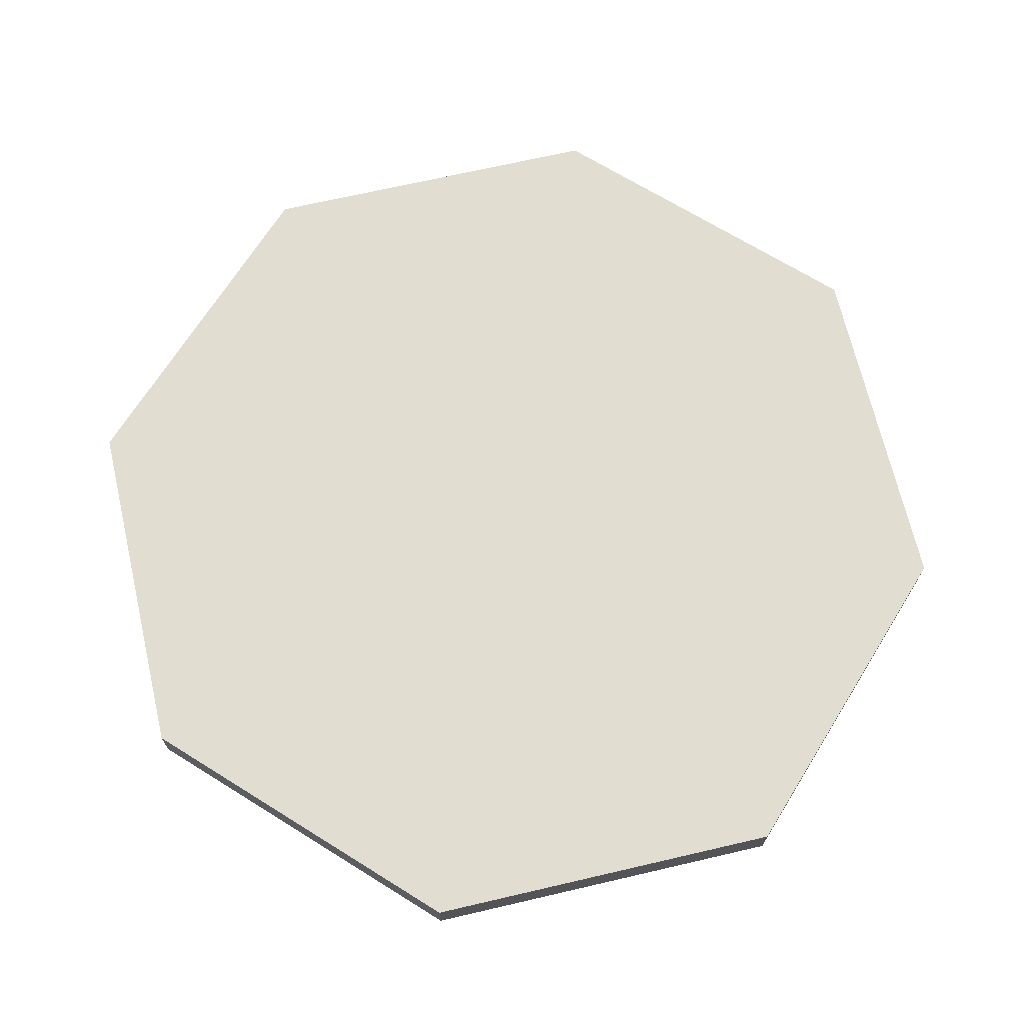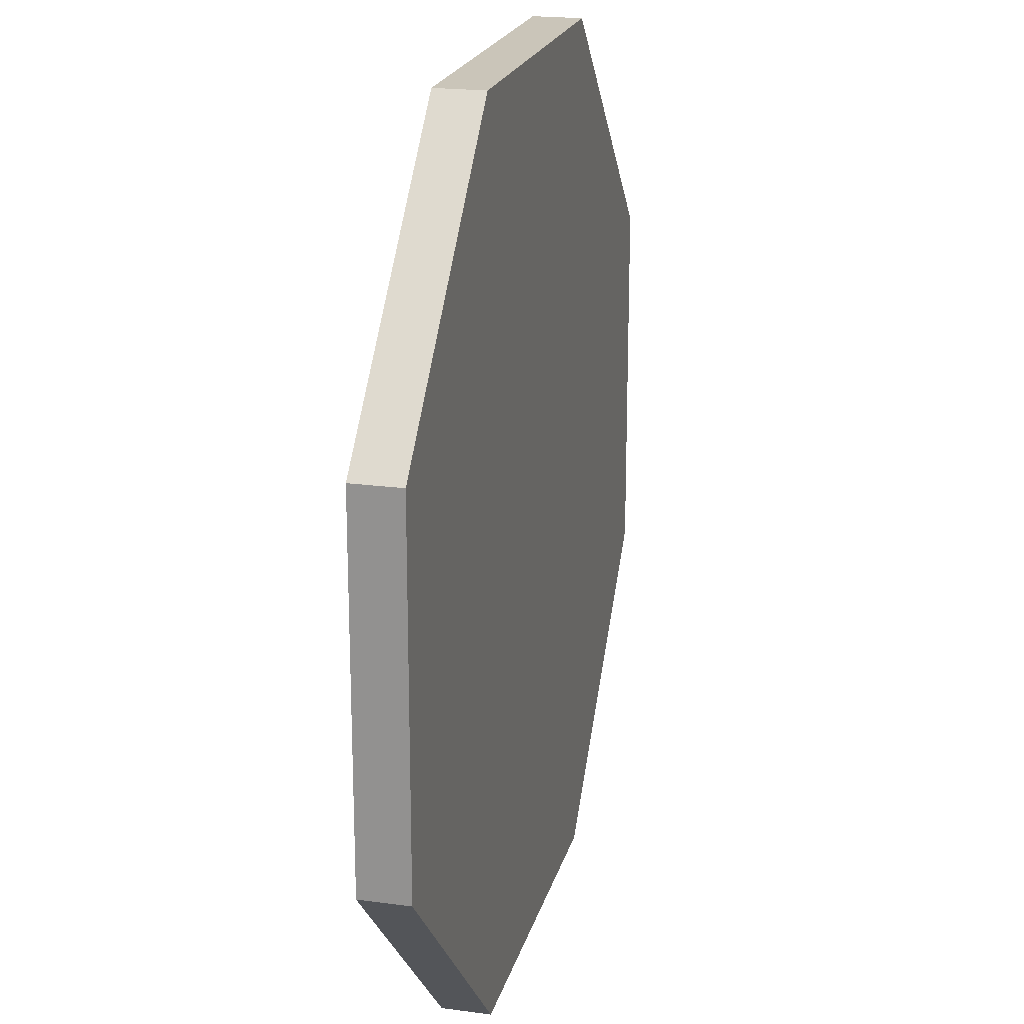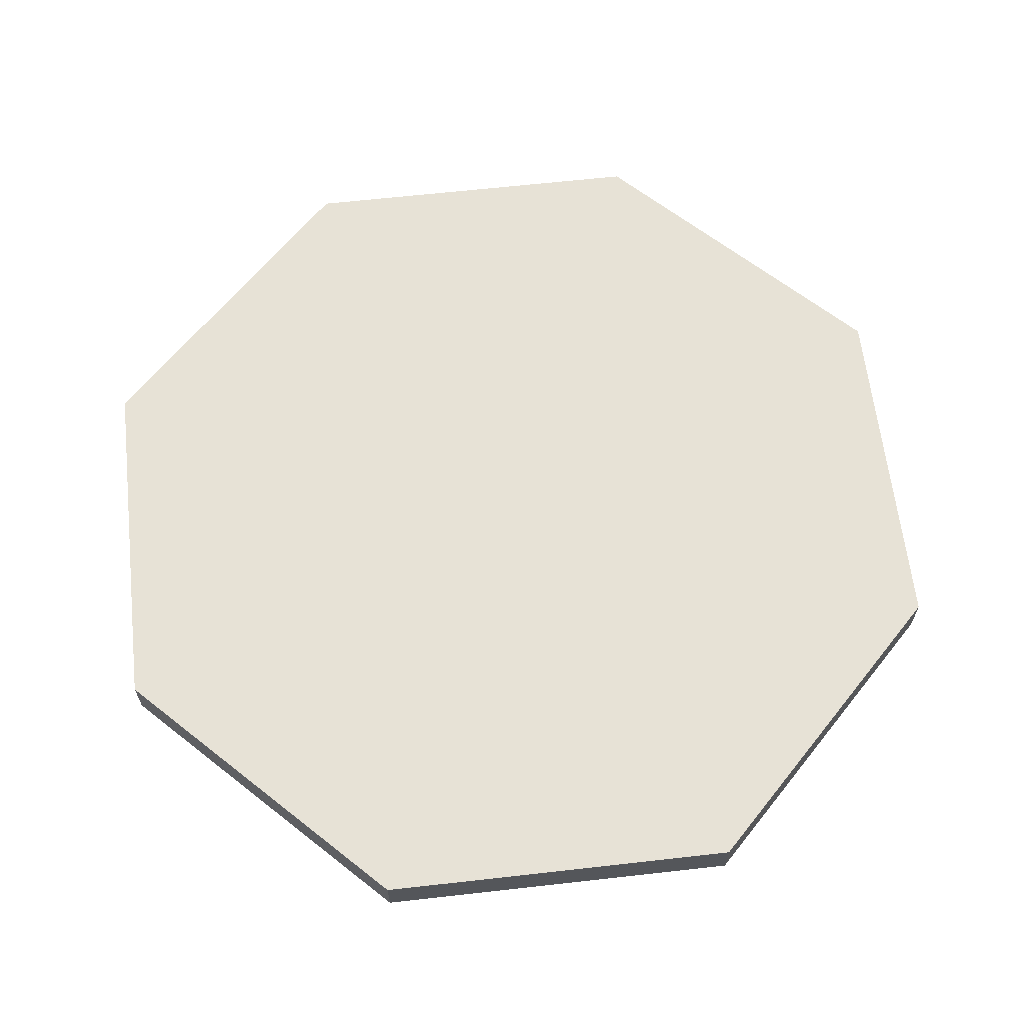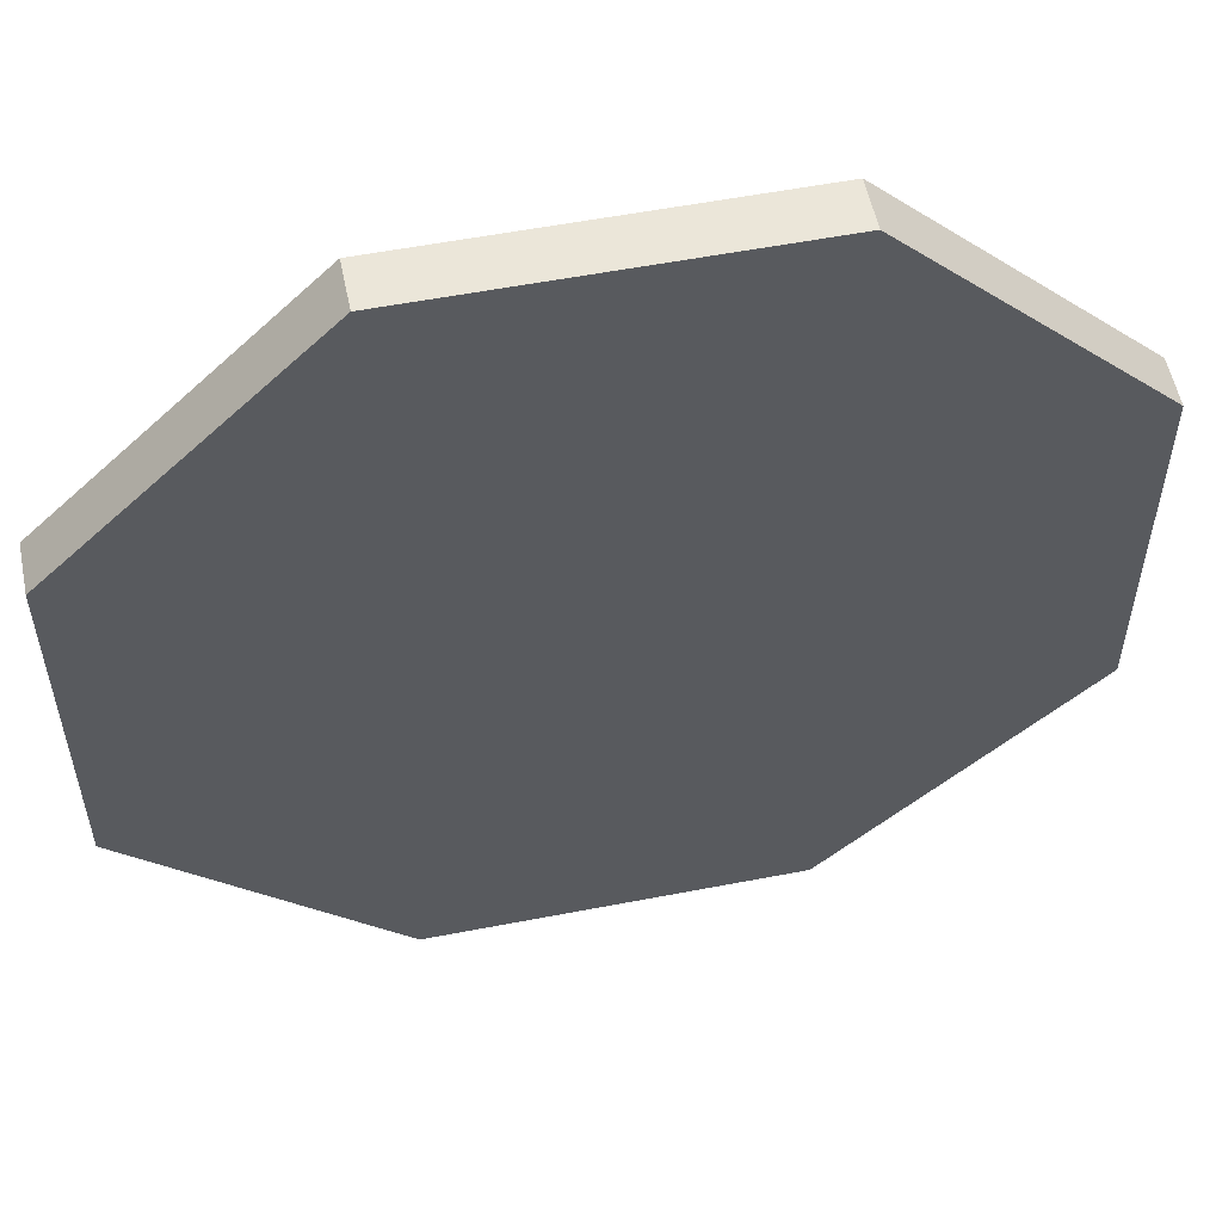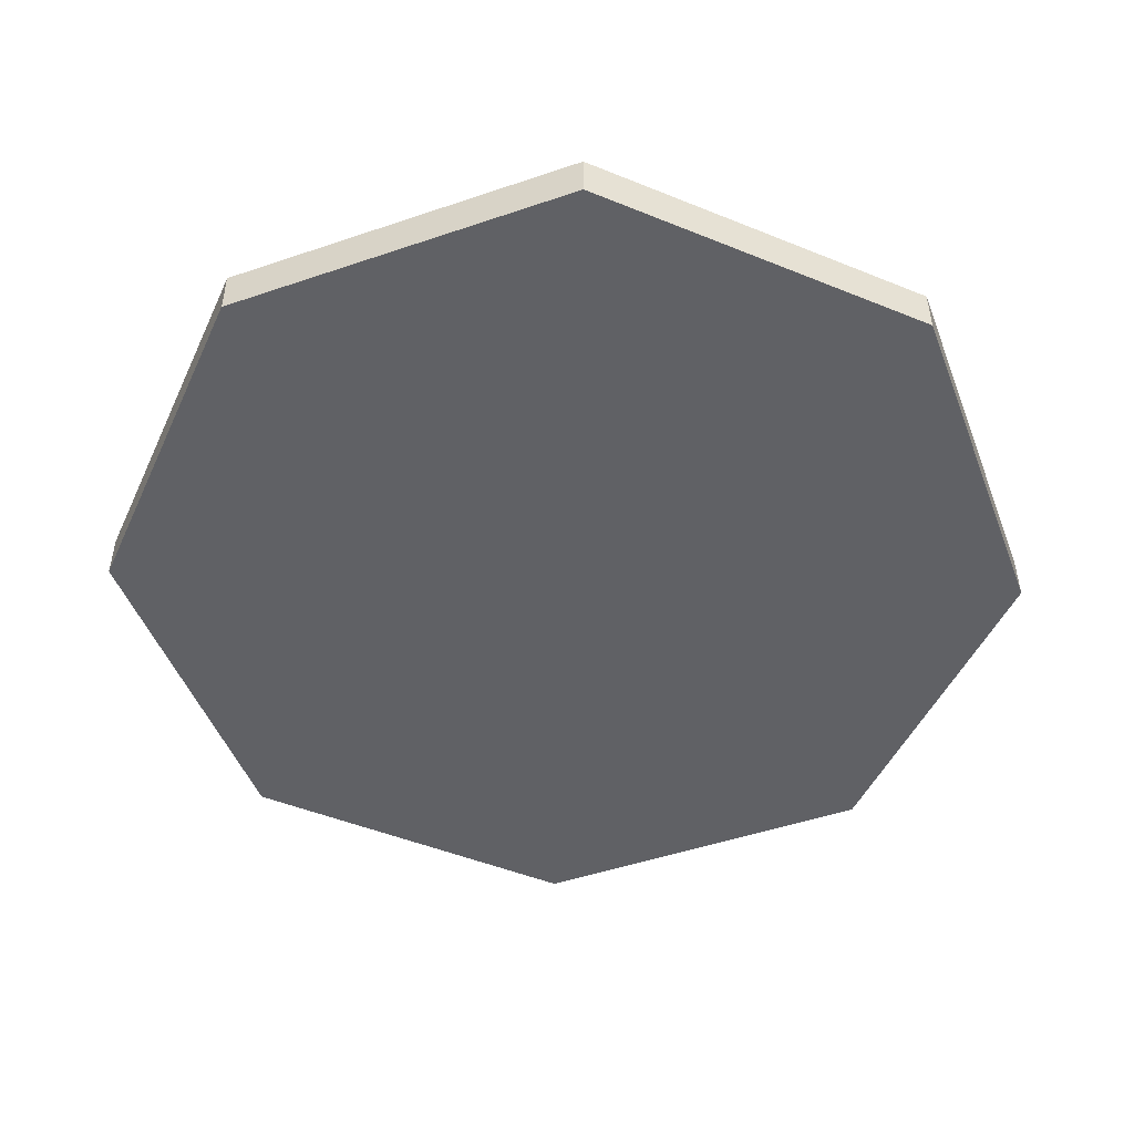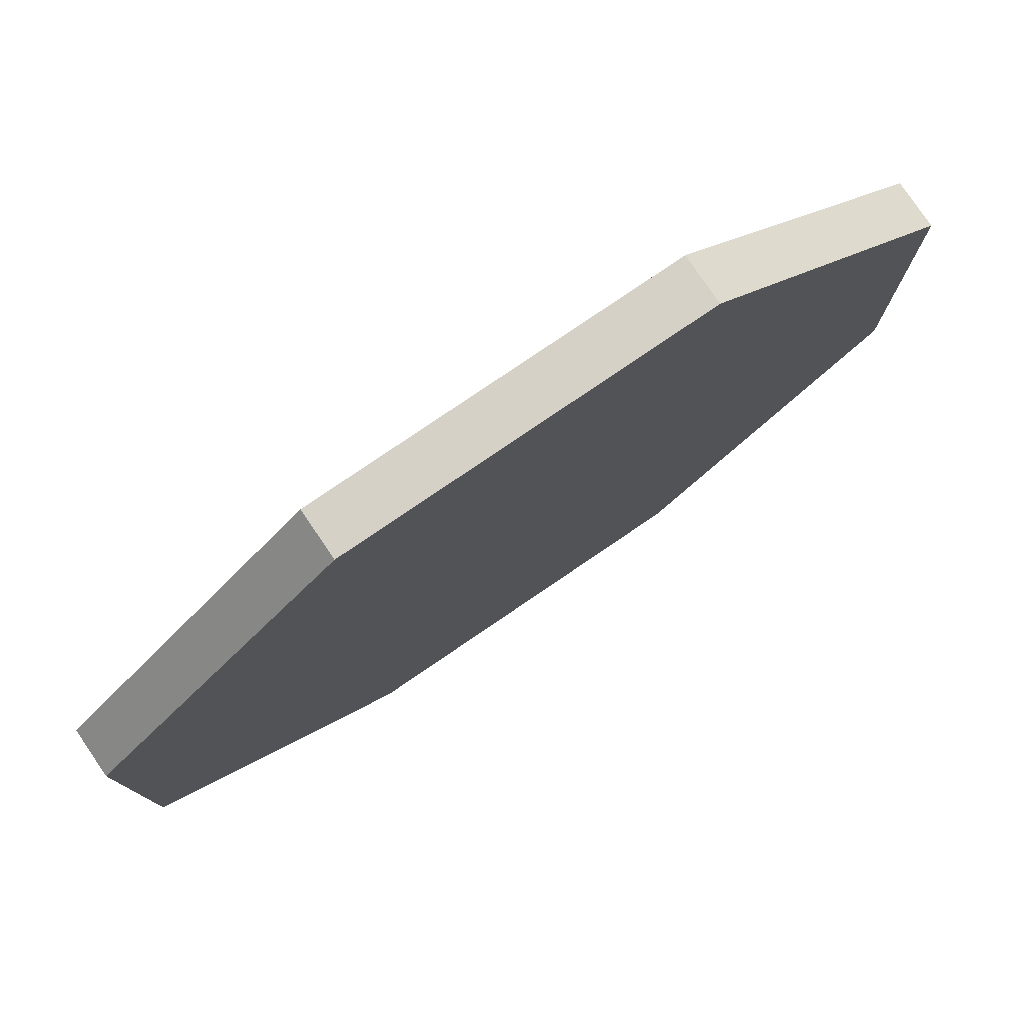
<metadata>
{"format":"obj","ext":"obj","renderer":"f3d","projection":"perspective","resolution":1024,"background":"white","views":[{"elev":68.8,"azim":31.9,"up":"+Y"},{"elev":20.6,"azim":-76.2,"up":"+Z"},{"elev":63.5,"azim":-141.5,"up":"+Y"},{"elev":55.5,"azim":-11.5,"up":"+Z"},{"elev":-48.8,"azim":-69.3,"up":"+Y"},{"elev":79.1,"azim":145.8,"up":"+Z"}]}
</metadata>
<code>
o Cube
v -0.1894 -0.5 -0.4572
v -0.1894 -0.45 -0.4572
v -0.4572 -0.5 -0.1894
v -0.4572 -0.45 -0.1894
v -0.1894 -0.5 0.4572
v -0.1894 -0.45 0.4572
v 0.1894 -0.5 0.4572
v 0.1894 -0.45 0.4572
v 0.1894 -0.5 -0.4572
v 0.1894 -0.45 -0.4572
v -0.4572 -0.45 -0.08985
v 0.4572 -0.5 0.1894
v 0.4572 -0.45 0.1894
v 0.4572 -0.45 0.08985
v 0.4572 -0.5 -0.1894
v 0.4572 -0.45 -0.1894
v -0.4572 -0.5 0.1894
v -0.4572 -0.45 0.1894
g Cube_Cube_front-back
f 12 7 5 17 3 1 9 15
f 16 10 2 4 11 18 6 8 13 14
g Cube_Cube_front-back_NONE
f 12 15 16 14 13
f 17 5 6 18
f 15 9 10 16
f 3 17 18 11 4
f 1 3 4 2
f 7 12 13 8
f 5 7 8 6
f 9 1 2 10

</code>
